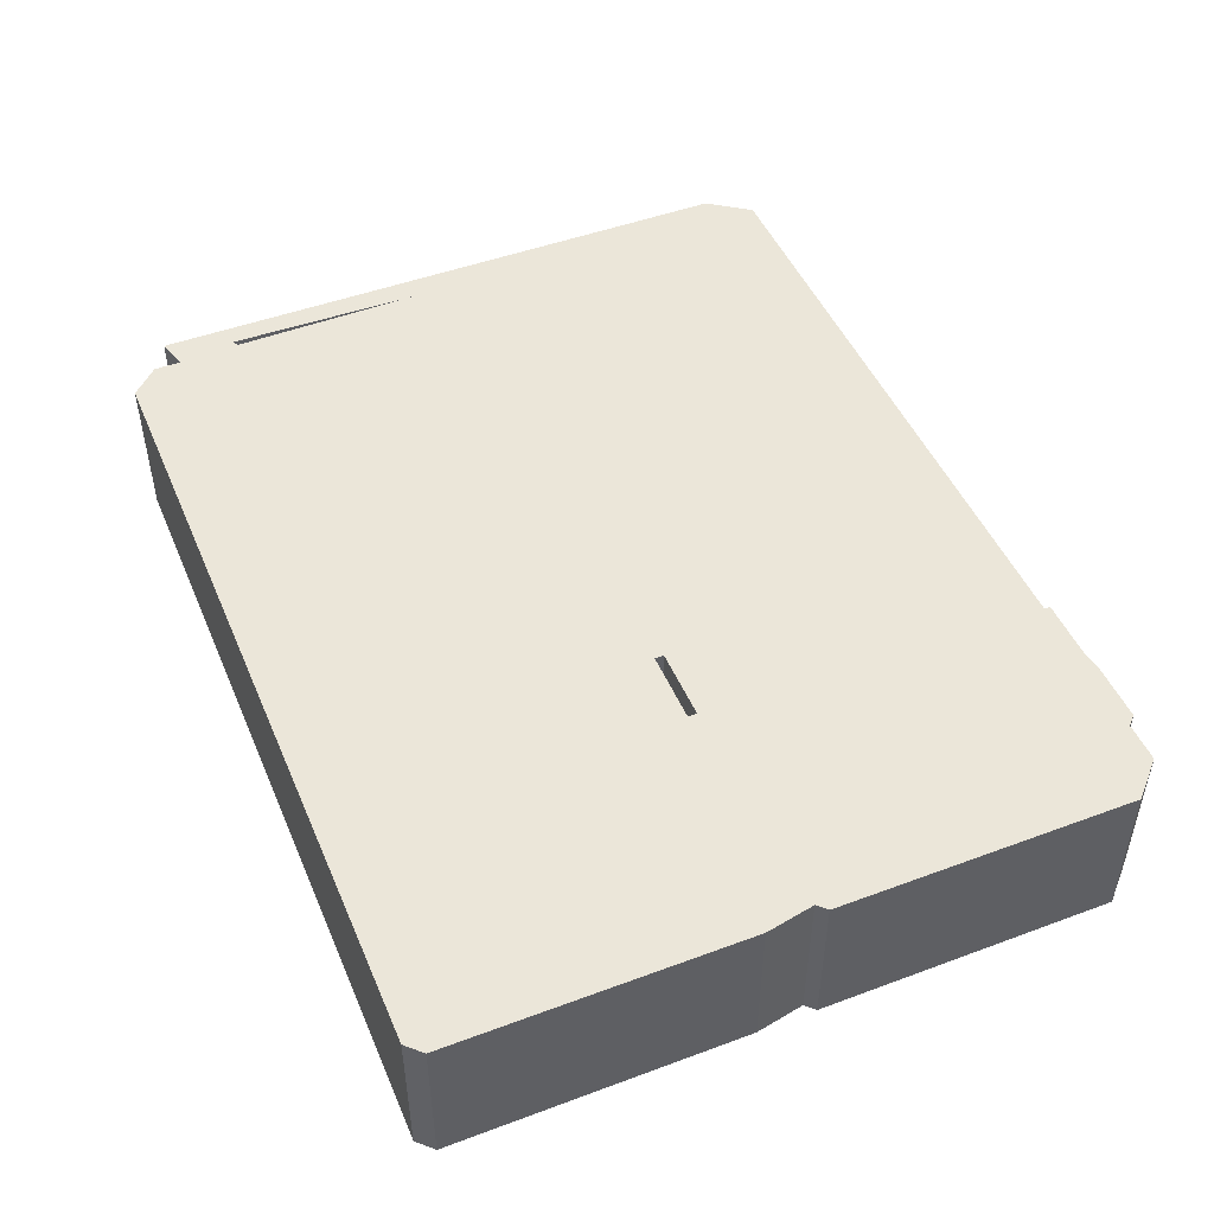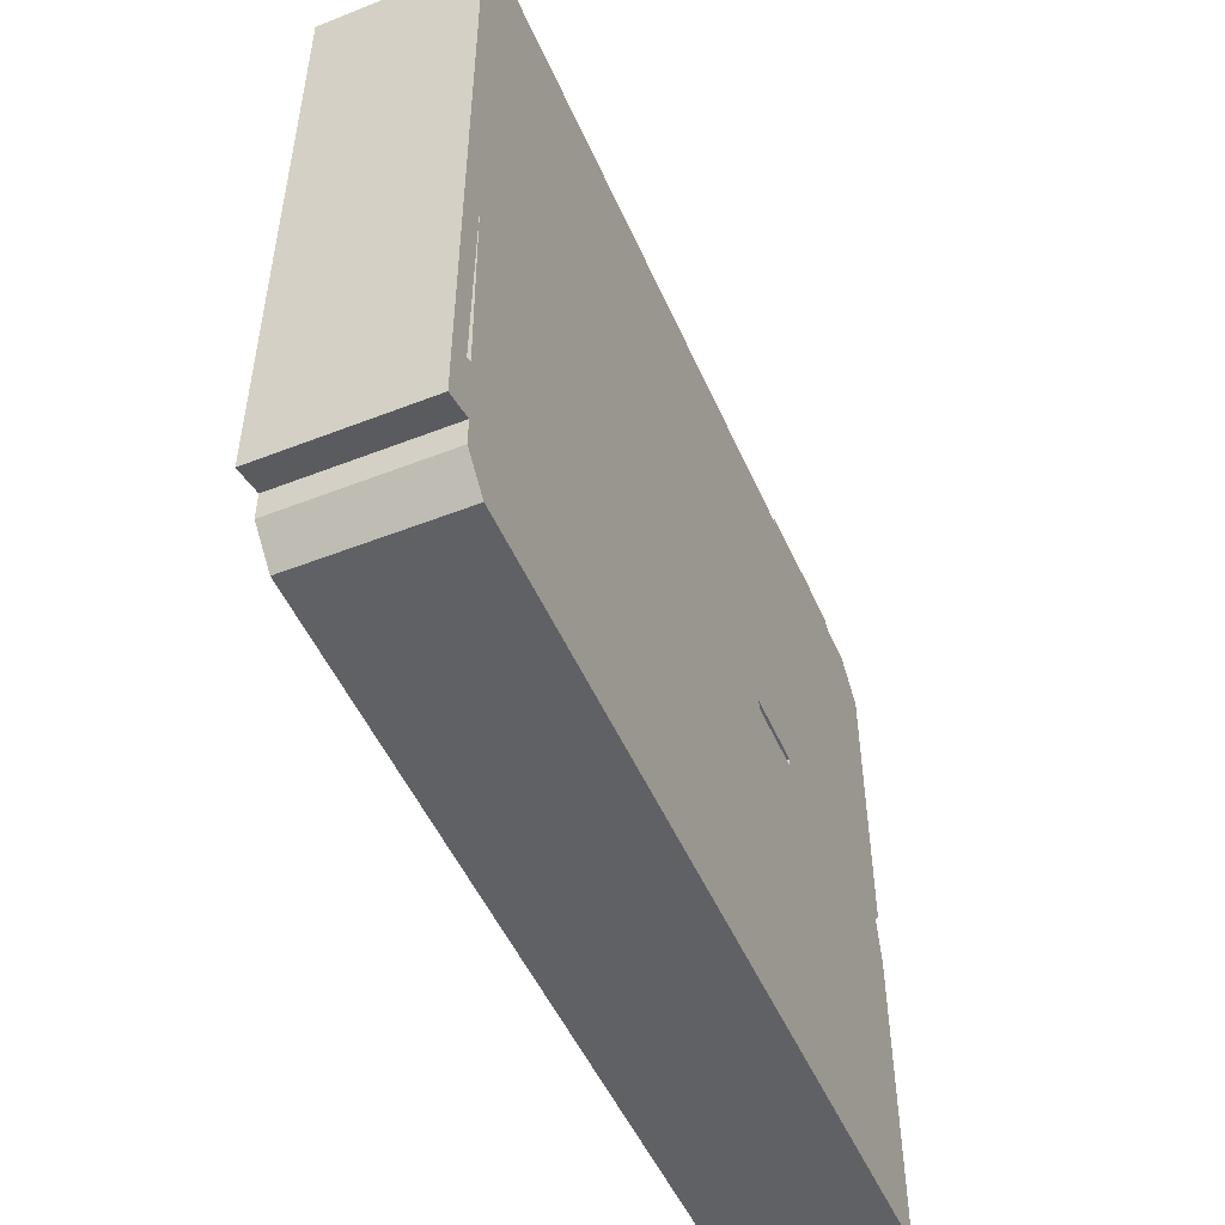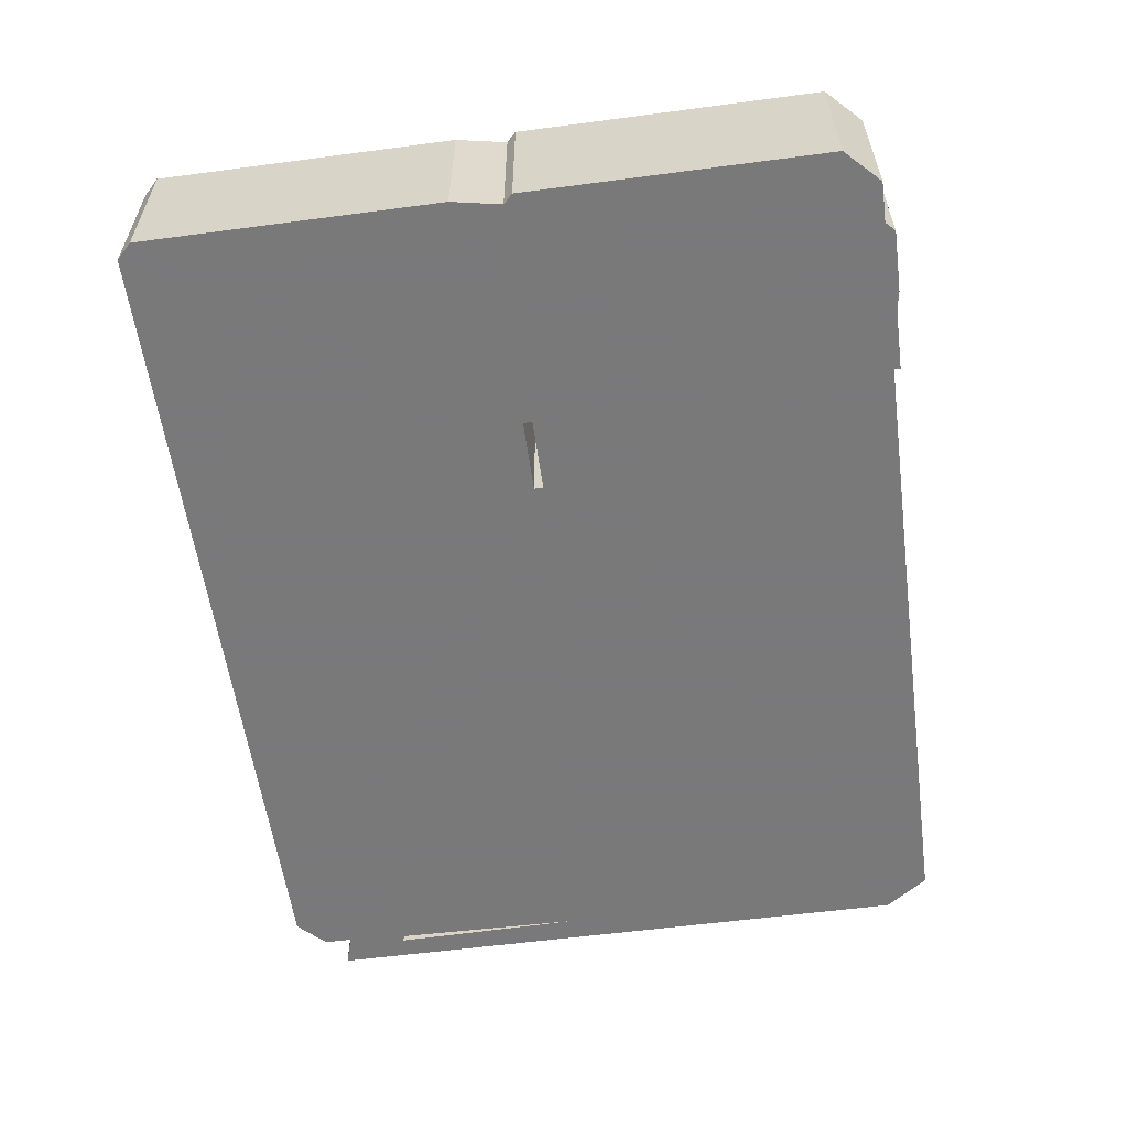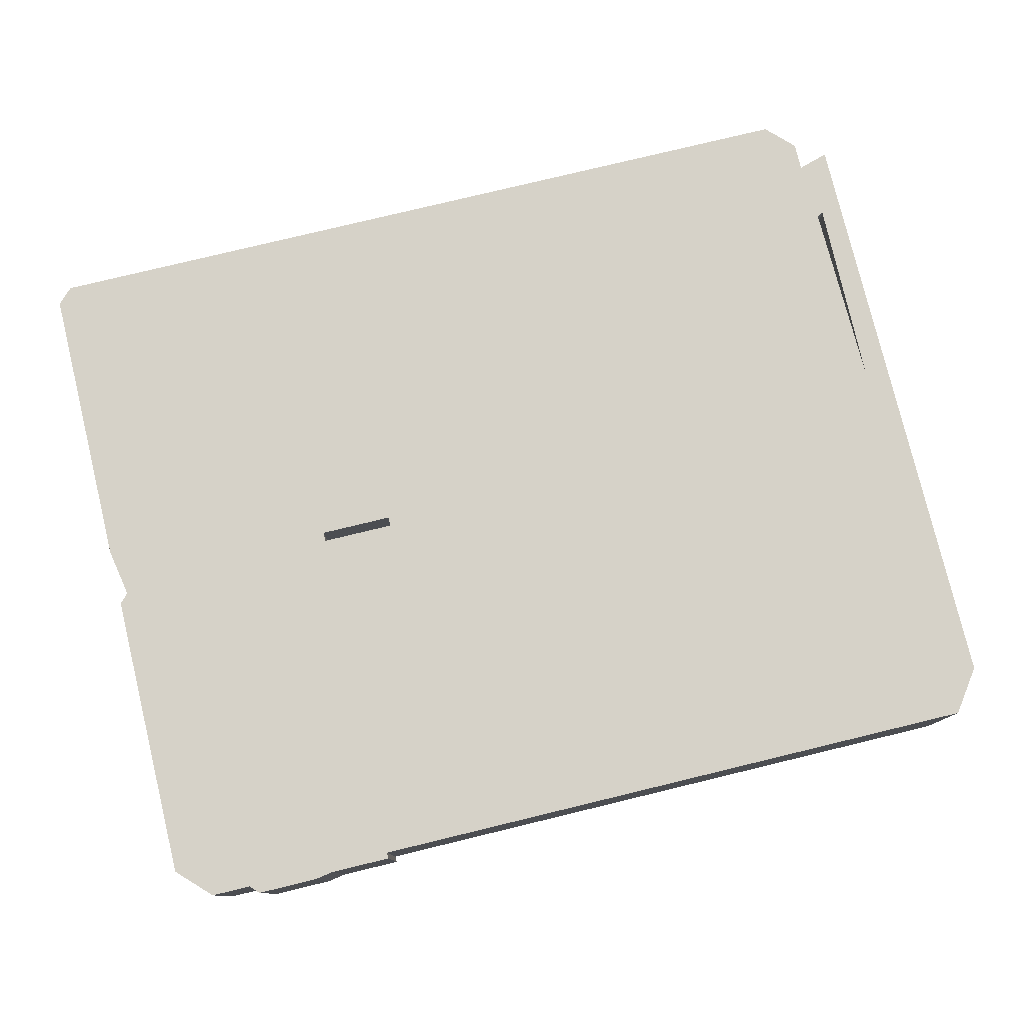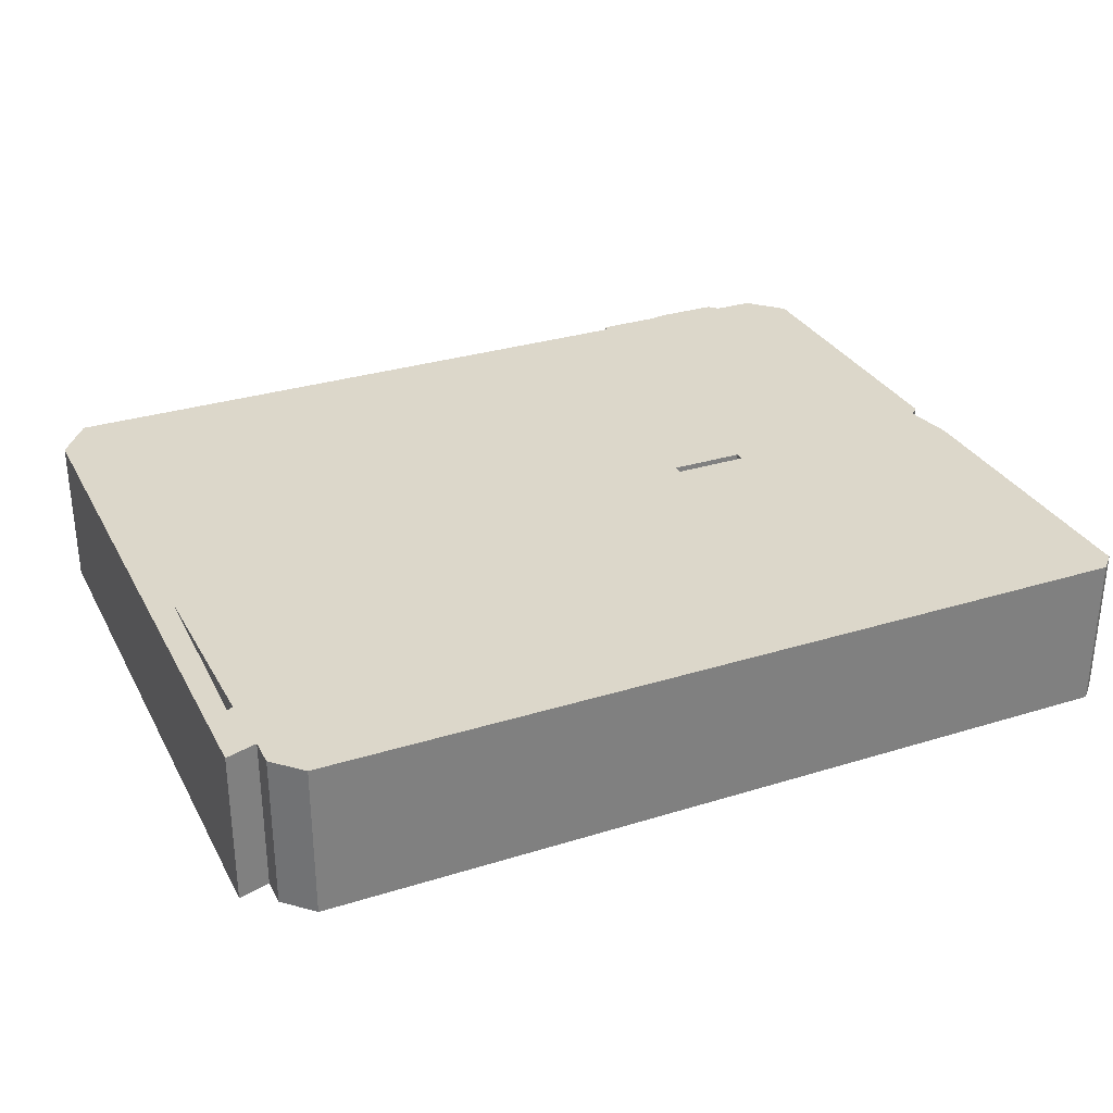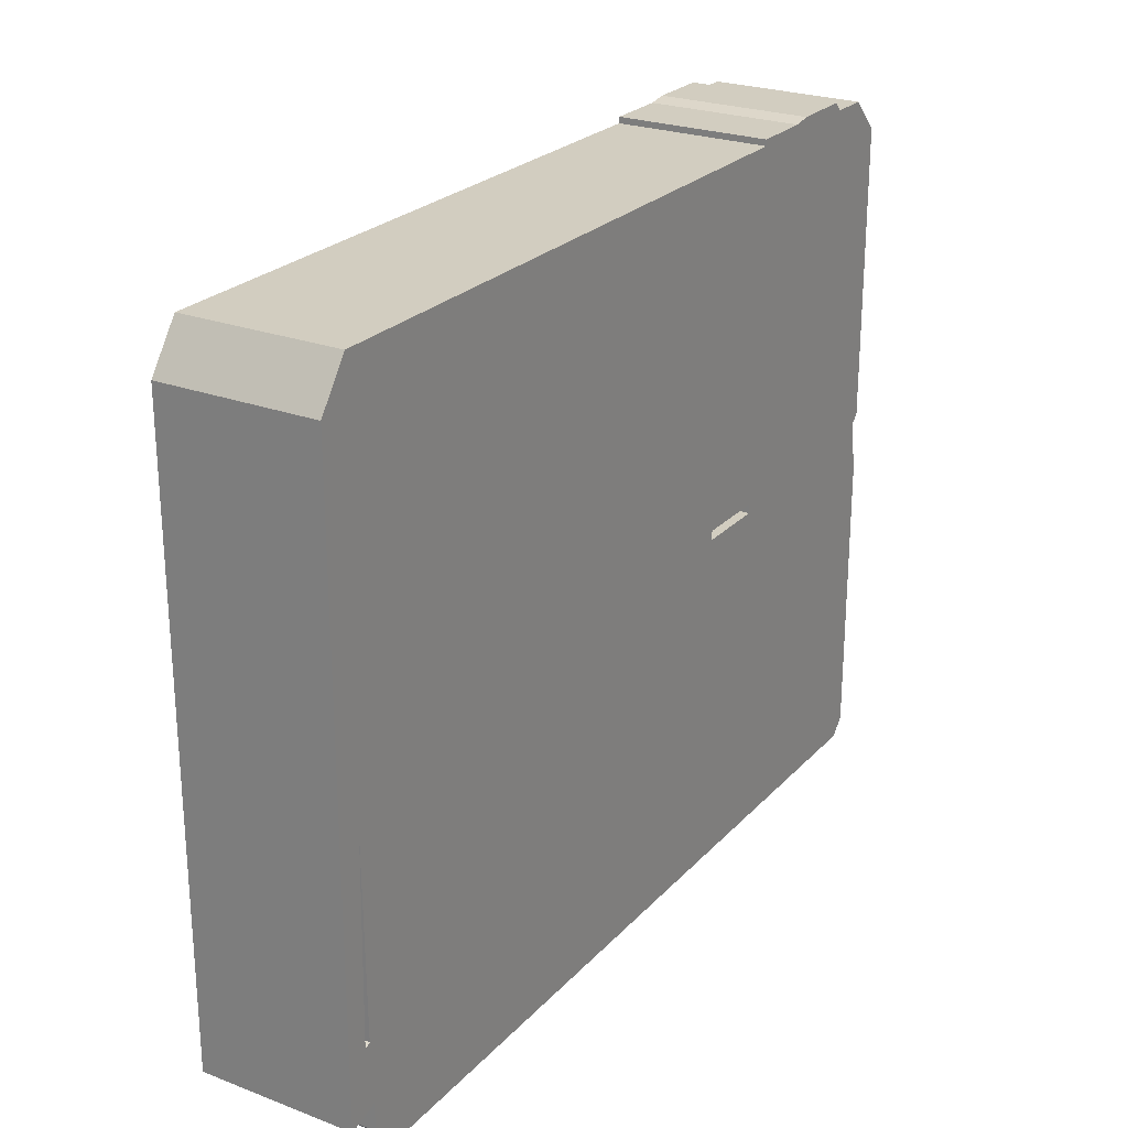
<metadata>
{"format":"obj","ext":"obj","renderer":"f3d","projection":"perspective","resolution":1024,"background":"white","views":[{"elev":48.0,"azim":67.4,"up":"+Z"},{"elev":-50.3,"azim":-66.8,"up":"+Y"},{"elev":-57.8,"azim":97.8,"up":"+Z"},{"elev":78.4,"azim":166.4,"up":"+Z"},{"elev":30.8,"azim":-24.0,"up":"+Z"},{"elev":24.7,"azim":-58.2,"up":"+Y"}]}
</metadata>
<code>
g sbg_arkcity_c_dispenser01_01
v 0.93 2.3 0
v 0.73 2.3 0
v 0.73 2.28 0
v -1.34 2.28 0
v -1.44 2.14 0
v -1.44 0.15 0
v -1.34 0.18 0
v -1.34 0.09 0
v -1.25 0 0
v 1.41 0 0
v 1.46 0.05 0
v 1.46 1.01 0
v 1.43 1.17 0
v 1.46 1.2 0
v 1.46 2.17 0
v 1.35 2.28 0
v 1.22 2.28 0
v 1.19 2.31 0
v 0.99 2.31 0
v -1.35 0.38 0
v -1.37 0.37 0
v -1.36 1.01 0
v 0.7 1.15 0
v 0.7 1.12 0
v 0.46 1.12 0
v 0.46 1.15 0
v 0.93 2.3 0.5
v 0.73 2.3 0.5
v 0.73 2.28 0.5
v -1.34 2.28 0.5
v -1.44 2.14 0.5
v -1.44 0.15 0.5
v -1.34 0.18 0.5
v -1.34 0.09 0.5
v -1.25 0 0.5
v 1.41 0 0.5
v 1.46 0.05 0.5
v 1.46 1.01 0.5
v 1.43 1.17 0.5
v 1.46 1.2 0.5
v 1.46 2.17 0.5
v 1.35 2.28 0.5
v 1.22 2.28 0.5
v 1.19 2.31 0.5
v 0.99 2.31 0.5
v -1.35 0.38 0.5
v -1.37 0.37 0.5
v -1.36 1.01 0.5
v 0.7 1.15 0.5
v 0.7 1.12 0.5
v 0.46 1.12 0.5
v 0.46 1.15 0.5
g sbg_arkcity_c_dispenser01_01_0
f 19 18 17
f 17 16 15
f 19 17 1
f 17 15 14
f 23 1 17
f 13 24 23
f 24 12 11
f 24 13 12
f 9 8 7
f 9 7 20
f 6 5 22
f 3 2 1
f 20 22 25
f 3 26 4
f 4 26 22
f 5 4 22
f 6 22 21
f 7 6 21
f 7 21 20
f 9 20 25
f 23 26 3
f 1 23 3
f 22 26 25
f 10 9 25
f 10 25 24
f 10 24 11
f 14 13 23
f 14 23 17
f 18 43 17
f 43 18 44
f 19 44 18
f 44 19 45
f 16 41 15
f 41 16 42
f 17 42 16
f 42 17 43
f 1 45 19
f 45 1 27
f 15 40 14
f 40 15 41
f 24 49 23
f 49 24 50
f 12 37 11
f 37 12 38
f 13 38 12
f 38 13 39
f 8 33 7
f 33 8 34
f 9 34 8
f 34 9 35
f 6 31 5
f 31 6 32
f 2 27 1
f 27 2 28
f 3 28 2
f 28 3 29
f 20 48 22
f 48 20 46
f 4 29 3
f 29 4 30
f 5 30 4
f 30 5 31
f 22 47 21
f 47 22 48
f 7 32 6
f 32 7 33
f 21 46 20
f 46 21 47
f 23 52 26
f 52 23 49
f 26 51 25
f 51 26 52
f 10 35 9
f 35 10 36
f 25 50 24
f 50 25 51
f 11 36 10
f 36 11 37
f 14 39 13
f 39 14 40
f 43 44 45
f 41 42 43
f 27 43 45
f 40 41 43
f 43 27 49
f 49 50 39
f 37 38 50
f 38 39 50
f 33 34 35
f 46 33 35
f 48 31 32
f 27 28 29
f 51 48 46
f 30 52 29
f 48 52 30
f 48 30 31
f 47 48 32
f 47 32 33
f 46 47 33
f 51 46 35
f 29 52 49
f 29 49 27
f 51 52 48
f 51 35 36
f 50 51 36
f 37 50 36
f 49 39 40
f 43 49 40

</code>
